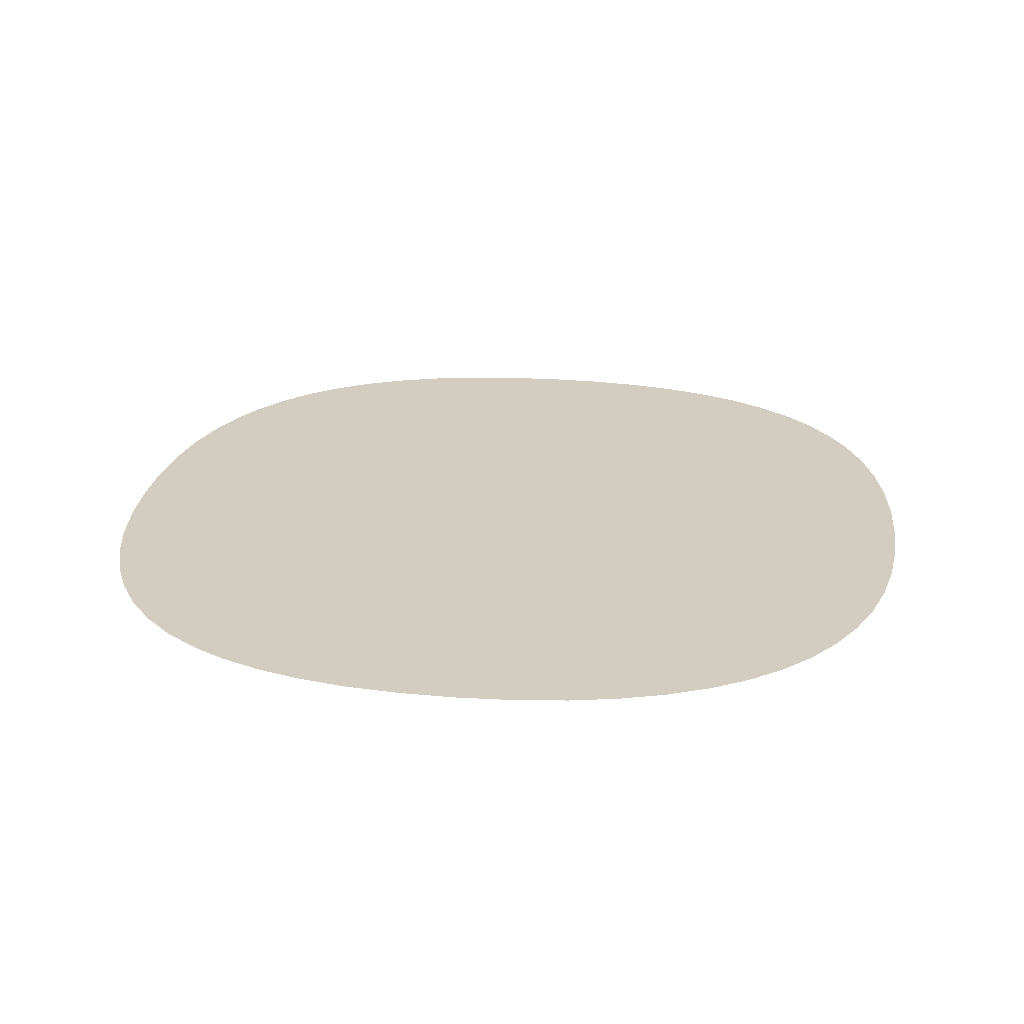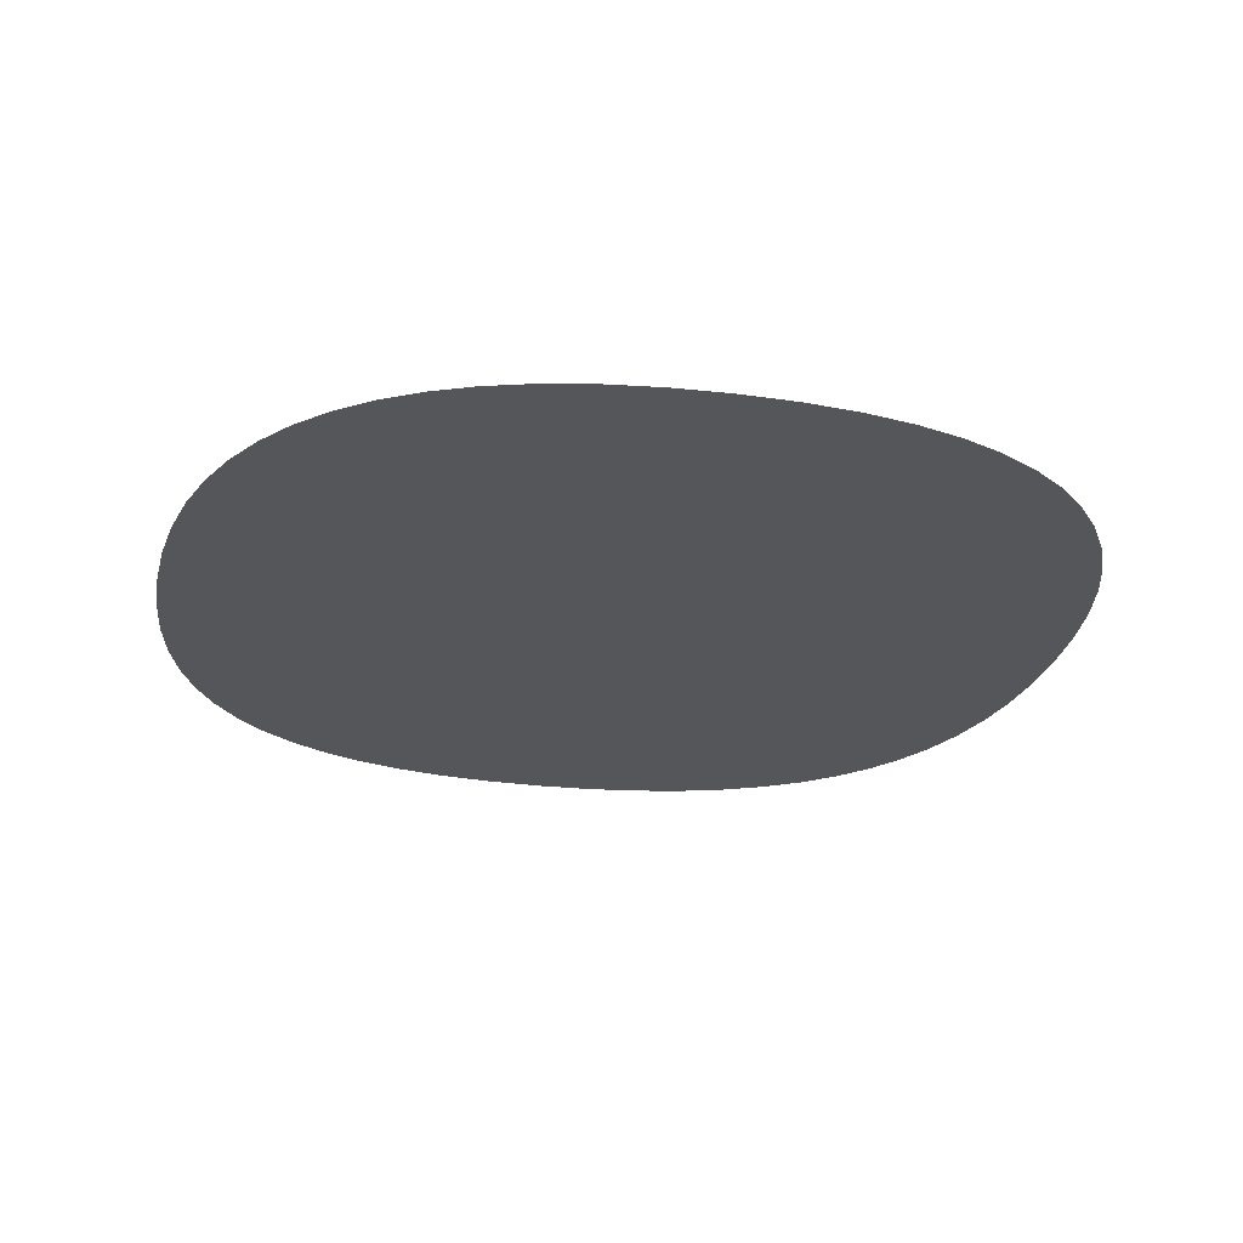
<metadata>
{"format":"obj","ext":"obj","renderer":"f3d","projection":"perspective","resolution":1024,"background":"white","views":[{"elev":24.4,"azim":7.2,"up":"+Z"},{"elev":-25.2,"azim":-12.0,"up":"+Z"}]}
</metadata>
<code>
v -1 0 0
v -0.9956 -0.1289 0
v -0.9822 -0.2489 0
v -0.96 -0.36 0
v -0.9289 -0.4622 0
v -0.8889 -0.5556 0
v -0.84 -0.64 0
v -0.7822 -0.7156 0
v -0.7156 -0.7822 0
v -0.64 -0.84 0
v -0.5556 -0.8889 0
v -0.4622 -0.9289 0
v -0.36 -0.96 0
v -0.2489 -0.9822 0
v -0.1289 -0.9956 0
v 0 -1 0
v 0.1289 -0.9956 0
v 0.2489 -0.9822 0
v 0.36 -0.96 0
v 0.4622 -0.9289 0
v 0.5556 -0.8889 0
v 0.64 -0.84 0
v 0.7156 -0.7822 0
v 0.7822 -0.7156 0
v 0.84 -0.64 0
v 0.8889 -0.5556 0
v 0.9289 -0.4622 0
v 0.96 -0.36 0
v 0.9822 -0.2489 0
v 0.9956 -0.1289 0
v 1 0 0
v 0.9956 0.1289 0
v 0.9822 0.2489 0
v 0.96 0.36 0
v 0.9289 0.4622 0
v 0.8889 0.5556 0
v 0.84 0.64 0
v 0.7822 0.7156 0
v 0.7156 0.7822 0
v 0.64 0.84 0
v 0.5556 0.8889 0
v 0.4622 0.9289 0
v 0.36 0.96 0
v 0.2489 0.9822 0
v 0.1289 0.9956 0
v 0 1 0
v -0.1289 0.9956 0
v -0.2489 0.9822 0
v -0.36 0.96 0
v -0.4622 0.9289 0
v -0.5556 0.8889 0
v -0.64 0.84 0
v -0.7156 0.7822 0
v -0.7822 0.7156 0
v -0.84 0.64 0
v -0.8889 0.5556 0
v -0.9289 0.4622 0
v -0.96 0.36 0
v -0.9822 0.2489 0
v -0.9956 0.1289 0
v -0.3047 -0.9134 0
v -0.2047 -0.9134 0
v -0.1047 -0.9134 0
v -0.004701 -0.9134 0
v 0.0953 -0.9134 0
v 0.1953 -0.9134 0
v 0.2953 -0.9134 0
v -0.5547 -0.8268 0
v -0.4547 -0.8268 0
v -0.3547 -0.8268 0
v -0.2547 -0.8268 0
v -0.1547 -0.8268 0
v -0.0547 -0.8268 0
v 0.0453 -0.8268 0
v 0.1453 -0.8268 0
v 0.2453 -0.8268 0
v 0.3453 -0.8268 0
v 0.4453 -0.8268 0
v 0.5453 -0.8268 0
v -0.6047 -0.7402 0
v -0.5047 -0.7402 0
v -0.4047 -0.7402 0
v -0.3047 -0.7402 0
v -0.2047 -0.7402 0
v -0.1047 -0.7402 0
v -0.004701 -0.7402 0
v 0.0953 -0.7402 0
v 0.1953 -0.7402 0
v 0.2953 -0.7402 0
v 0.3953 -0.7402 0
v 0.4953 -0.7402 0
v 0.5953 -0.7402 0
v -0.7547 -0.6536 0
v -0.6547 -0.6536 0
v -0.5547 -0.6536 0
v -0.4547 -0.6536 0
v -0.3547 -0.6536 0
v -0.2547 -0.6536 0
v -0.1547 -0.6536 0
v -0.0547 -0.6536 0
v 0.0453 -0.6536 0
v 0.1453 -0.6536 0
v 0.2453 -0.6536 0
v 0.3453 -0.6536 0
v 0.4453 -0.6536 0
v 0.5453 -0.6536 0
v 0.6453 -0.6536 0
v 0.7453 -0.6536 0
v -0.8047 -0.567 0
v -0.7047 -0.567 0
v -0.6047 -0.567 0
v -0.5047 -0.567 0
v -0.4047 -0.567 0
v -0.3047 -0.567 0
v -0.2047 -0.567 0
v -0.1047 -0.567 0
v -0.004701 -0.567 0
v 0.0953 -0.567 0
v 0.1953 -0.567 0
v 0.2953 -0.567 0
v 0.3953 -0.567 0
v 0.4953 -0.567 0
v 0.5953 -0.567 0
v 0.6953 -0.567 0
v 0.7953 -0.567 0
v -0.8547 -0.4804 0
v -0.7547 -0.4804 0
v -0.6547 -0.4804 0
v -0.5547 -0.4804 0
v -0.4547 -0.4804 0
v -0.3547 -0.4804 0
v -0.2547 -0.4804 0
v -0.1547 -0.4804 0
v -0.0547 -0.4804 0
v 0.0453 -0.4804 0
v 0.1453 -0.4804 0
v 0.2453 -0.4804 0
v 0.3453 -0.4804 0
v 0.4453 -0.4804 0
v 0.5453 -0.4804 0
v 0.6453 -0.4804 0
v 0.7453 -0.4804 0
v 0.8453 -0.4804 0
v -0.9047 -0.3938 0
v -0.8047 -0.3938 0
v -0.7047 -0.3938 0
v -0.6047 -0.3938 0
v -0.5047 -0.3938 0
v -0.4047 -0.3938 0
v -0.3047 -0.3938 0
v -0.2047 -0.3938 0
v -0.1047 -0.3938 0
v -0.004701 -0.3938 0
v 0.0953 -0.3938 0
v 0.1953 -0.3938 0
v 0.2953 -0.3938 0
v 0.3953 -0.3938 0
v 0.4953 -0.3938 0
v 0.5953 -0.3938 0
v 0.6953 -0.3938 0
v 0.7953 -0.3938 0
v 0.8953 -0.3938 0
v -0.9547 -0.3072 0
v -0.8547 -0.3072 0
v -0.7547 -0.3072 0
v -0.6547 -0.3072 0
v -0.5547 -0.3072 0
v -0.4547 -0.3072 0
v -0.3547 -0.3072 0
v -0.2547 -0.3072 0
v -0.1547 -0.3072 0
v -0.0547 -0.3072 0
v 0.0453 -0.3072 0
v 0.1453 -0.3072 0
v 0.2453 -0.3072 0
v 0.3453 -0.3072 0
v 0.4453 -0.3072 0
v 0.5453 -0.3072 0
v 0.6453 -0.3072 0
v 0.7453 -0.3072 0
v 0.8453 -0.3072 0
v 0.9453 -0.3072 0
v -0.9047 -0.2206 0
v -0.8047 -0.2206 0
v -0.7047 -0.2206 0
v -0.6047 -0.2206 0
v -0.5047 -0.2206 0
v -0.4047 -0.2206 0
v -0.3047 -0.2206 0
v -0.2047 -0.2206 0
v -0.1047 -0.2206 0
v -0.004701 -0.2206 0
v 0.0953 -0.2206 0
v 0.1953 -0.2206 0
v 0.2953 -0.2206 0
v 0.3953 -0.2206 0
v 0.4953 -0.2206 0
v 0.5953 -0.2206 0
v 0.6953 -0.2206 0
v 0.7953 -0.2206 0
v 0.8953 -0.2206 0
v -0.8547 -0.134 0
v -0.7547 -0.134 0
v -0.6547 -0.134 0
v -0.5547 -0.134 0
v -0.4547 -0.134 0
v -0.3547 -0.134 0
v -0.2547 -0.134 0
v -0.1547 -0.134 0
v -0.0547 -0.134 0
v 0.0453 -0.134 0
v 0.1453 -0.134 0
v 0.2453 -0.134 0
v 0.3453 -0.134 0
v 0.4453 -0.134 0
v 0.5453 -0.134 0
v 0.6453 -0.134 0
v 0.7453 -0.134 0
v 0.8453 -0.134 0
v 0.9453 -0.134 0
v -0.9047 -0.04737 0
v -0.8047 -0.04737 0
v -0.7047 -0.04737 0
v -0.6047 -0.04737 0
v -0.5047 -0.04737 0
v -0.4047 -0.04737 0
v -0.3047 -0.04737 0
v -0.2047 -0.04737 0
v -0.1047 -0.04737 0
v -0.004701 -0.04737 0
v 0.0953 -0.04737 0
v 0.1953 -0.04737 0
v 0.2953 -0.04737 0
v 0.3953 -0.04737 0
v 0.4953 -0.04737 0
v 0.5953 -0.04737 0
v 0.6953 -0.04737 0
v 0.7953 -0.04737 0
v 0.8953 -0.04737 0
v -0.8547 0.03923 0
v -0.7547 0.03923 0
v -0.6547 0.03923 0
v -0.5547 0.03923 0
v -0.4547 0.03923 0
v -0.3547 0.03923 0
v -0.2547 0.03923 0
v -0.1547 0.03923 0
v -0.0547 0.03923 0
v 0.0453 0.03923 0
v 0.1453 0.03923 0
v 0.2453 0.03923 0
v 0.3453 0.03923 0
v 0.4453 0.03923 0
v 0.5453 0.03923 0
v 0.6453 0.03923 0
v 0.7453 0.03923 0
v 0.8453 0.03923 0
v 0.9453 0.03923 0
v -0.9047 0.1258 0
v -0.8047 0.1258 0
v -0.7047 0.1258 0
v -0.6047 0.1258 0
v -0.5047 0.1258 0
v -0.4047 0.1258 0
v -0.3047 0.1258 0
v -0.2047 0.1258 0
v -0.1047 0.1258 0
v -0.004701 0.1258 0
v 0.0953 0.1258 0
v 0.1953 0.1258 0
v 0.2953 0.1258 0
v 0.3953 0.1258 0
v 0.4953 0.1258 0
v 0.5953 0.1258 0
v 0.6953 0.1258 0
v 0.7953 0.1258 0
v 0.8953 0.1258 0
v -0.8547 0.2124 0
v -0.7547 0.2124 0
v -0.6547 0.2124 0
v -0.5547 0.2124 0
v -0.4547 0.2124 0
v -0.3547 0.2124 0
v -0.2547 0.2124 0
v -0.1547 0.2124 0
v -0.0547 0.2124 0
v 0.0453 0.2124 0
v 0.1453 0.2124 0
v 0.2453 0.2124 0
v 0.3453 0.2124 0
v 0.4453 0.2124 0
v 0.5453 0.2124 0
v 0.6453 0.2124 0
v 0.7453 0.2124 0
v 0.8453 0.2124 0
v -0.9047 0.299 0
v -0.8047 0.299 0
v -0.7047 0.299 0
v -0.6047 0.299 0
v -0.5047 0.299 0
v -0.4047 0.299 0
v -0.3047 0.299 0
v -0.2047 0.299 0
v -0.1047 0.299 0
v -0.004701 0.299 0
v 0.0953 0.299 0
v 0.1953 0.299 0
v 0.2953 0.299 0
v 0.3953 0.299 0
v 0.4953 0.299 0
v 0.5953 0.299 0
v 0.6953 0.299 0
v 0.7953 0.299 0
v 0.8953 0.299 0
v -0.8547 0.3856 0
v -0.7547 0.3856 0
v -0.6547 0.3856 0
v -0.5547 0.3856 0
v -0.4547 0.3856 0
v -0.3547 0.3856 0
v -0.2547 0.3856 0
v -0.1547 0.3856 0
v -0.0547 0.3856 0
v 0.0453 0.3856 0
v 0.1453 0.3856 0
v 0.2453 0.3856 0
v 0.3453 0.3856 0
v 0.4453 0.3856 0
v 0.5453 0.3856 0
v 0.6453 0.3856 0
v 0.7453 0.3856 0
v 0.8453 0.3856 0
v -0.8047 0.4722 0
v -0.7047 0.4722 0
v -0.6047 0.4722 0
v -0.5047 0.4722 0
v -0.4047 0.4722 0
v -0.3047 0.4722 0
v -0.2047 0.4722 0
v -0.1047 0.4722 0
v -0.004701 0.4722 0
v 0.0953 0.4722 0
v 0.1953 0.4722 0
v 0.2953 0.4722 0
v 0.3953 0.4722 0
v 0.4953 0.4722 0
v 0.5953 0.4722 0
v 0.6953 0.4722 0
v 0.7953 0.4722 0
v -0.7547 0.5588 0
v -0.6547 0.5588 0
v -0.5547 0.5588 0
v -0.4547 0.5588 0
v -0.3547 0.5588 0
v -0.2547 0.5588 0
v -0.1547 0.5588 0
v -0.0547 0.5588 0
v 0.0453 0.5588 0
v 0.1453 0.5588 0
v 0.2453 0.5588 0
v 0.3453 0.5588 0
v 0.4453 0.5588 0
v 0.5453 0.5588 0
v 0.6453 0.5588 0
v 0.7453 0.5588 0
v -0.7047 0.6454 0
v -0.6047 0.6454 0
v -0.5047 0.6454 0
v -0.4047 0.6454 0
v -0.3047 0.6454 0
v -0.2047 0.6454 0
v -0.1047 0.6454 0
v -0.004701 0.6454 0
v 0.0953 0.6454 0
v 0.1953 0.6454 0
v 0.2953 0.6454 0
v 0.3953 0.6454 0
v 0.4953 0.6454 0
v 0.5953 0.6454 0
v 0.6953 0.6454 0
v -0.6547 0.7321 0
v -0.5547 0.7321 0
v -0.4547 0.7321 0
v -0.3547 0.7321 0
v -0.2547 0.7321 0
v -0.1547 0.7321 0
v -0.0547 0.7321 0
v 0.0453 0.7321 0
v 0.1453 0.7321 0
v 0.2453 0.7321 0
v 0.3453 0.7321 0
v 0.4453 0.7321 0
v 0.5453 0.7321 0
v 0.6453 0.7321 0
v -0.5047 0.8187 0
v -0.4047 0.8187 0
v -0.3047 0.8187 0
v -0.2047 0.8187 0
v -0.1047 0.8187 0
v -0.004701 0.8187 0
v 0.0953 0.8187 0
v 0.1953 0.8187 0
v 0.2953 0.8187 0
v 0.3953 0.8187 0
v 0.4953 0.8187 0
v -0.3547 0.9053 0
v -0.2547 0.9053 0
v -0.1547 0.9053 0
v -0.0547 0.9053 0
v 0.0453 0.9053 0
v 0.1453 0.9053 0
v 0.2453 0.9053 0
v 0.3453 0.9053 0
f 13 14 61
f 80 9 10
f 164 184 183
f 93 9 94
f 166 185 165
f 82 69 70
f 190 170 171
f 93 7 8
f 93 8 9
f 12 70 69
f 81 68 69
f 80 94 9
f 12 69 11
f 83 70 71
f 68 80 10
f 11 68 10
f 72 71 62
f 83 82 70
f 81 69 82
f 11 69 68
f 97 82 83
f 96 82 97
f 84 83 71
f 98 83 84
f 86 73 74
f 117 118 135
f 95 80 81
f 81 80 68
f 133 134 152
f 95 94 80
f 98 97 83
f 175 156 176
f 13 70 12
f 85 72 73
f 139 122 140
f 13 61 70
f 61 71 70
f 63 72 62
f 62 71 61
f 96 95 81
f 96 81 82
f 17 66 65
f 14 62 61
f 75 74 65
f 72 84 71
f 15 62 14
f 16 65 64
f 77 19 20
f 87 102 101
f 73 64 74
f 86 74 87
f 15 63 62
f 16 64 63
f 119 137 136
f 99 98 84
f 76 77 89
f 86 87 101
f 176 156 157
f 85 99 84
f 103 89 104
f 159 179 178
f 120 104 121
f 85 73 86
f 75 87 74
f 87 88 102
f 74 64 65
f 75 65 66
f 73 72 63
f 73 63 64
f 76 66 67
f 75 88 87
f 86 101 100
f 85 86 100
f 85 100 99
f 85 84 72
f 16 17 65
f 18 19 67
f 15 16 63
f 78 20 21
f 91 78 79
f 18 67 66
f 77 67 19
f 76 67 77
f 18 66 17
f 78 21 79
f 76 89 88
f 76 88 75
f 76 75 66
f 22 79 21
f 92 106 91
f 91 106 105
f 90 89 77
f 90 77 78
f 78 77 20
f 104 89 90
f 104 90 105
f 91 105 90
f 123 107 124
f 142 141 124
f 158 177 157
f 103 102 88
f 103 88 89
f 107 106 92
f 124 107 108
f 91 90 78
f 92 91 79
f 23 107 92
f 22 92 79
f 108 107 23
f 125 108 25
f 22 23 92
f 24 108 23
f 25 108 24
f 121 105 122
f 160 161 180
f 125 26 143
f 116 134 133
f 118 136 135
f 30 220 29
f 199 180 200
f 143 26 27
f 162 143 27
f 199 179 180
f 115 116 133
f 181 200 180
f 181 180 161
f 142 161 160
f 162 27 28
f 182 28 29
f 201 182 29
f 162 28 182
f 181 162 182
f 160 180 179
f 161 143 162
f 140 122 123
f 142 160 141
f 181 201 200
f 268 248 249
f 251 232 233
f 202 222 221
f 125 124 108
f 125 25 26
f 253 252 234
f 173 154 174
f 123 124 141
f 142 124 125
f 142 125 143
f 142 143 161
f 181 161 162
f 181 182 201
f 122 106 123
f 123 106 107
f 216 236 235
f 113 112 96
f 198 179 199
f 138 157 156
f 178 197 177
f 213 212 194
f 255 274 254
f 251 233 252
f 122 105 106
f 140 123 141
f 138 156 137
f 121 104 105
f 138 137 120
f 120 103 104
f 159 141 160
f 158 178 177
f 139 157 138
f 155 156 175
f 159 178 158
f 177 176 157
f 136 155 154
f 119 118 102
f 138 120 121
f 139 138 121
f 139 121 122
f 158 139 140
f 176 196 195
f 175 176 195
f 177 197 196
f 177 196 176
f 178 179 198
f 178 198 197
f 158 157 139
f 159 158 140
f 159 140 141
f 159 160 179
f 173 193 192
f 135 154 153
f 170 150 151
f 171 152 172
f 173 172 153
f 171 172 191
f 155 137 156
f 174 175 194
f 174 155 175
f 135 136 154
f 117 116 100
f 134 153 152
f 132 115 133
f 132 114 115
f 119 136 118
f 136 137 155
f 135 153 134
f 117 134 116
f 246 245 227
f 130 112 113
f 169 150 170
f 111 112 129
f 194 175 195
f 231 250 249
f 229 248 247
f 173 174 193
f 172 152 153
f 172 192 191
f 130 113 131
f 151 152 171
f 174 154 155
f 174 194 193
f 173 192 172
f 173 153 154
f 118 101 102
f 119 102 103
f 119 103 120
f 119 120 137
f 116 99 100
f 117 100 101
f 117 101 118
f 117 135 134
f 132 151 150
f 151 133 152
f 167 168 187
f 128 111 129
f 209 191 210
f 205 225 224
f 114 98 115
f 170 151 171
f 169 149 150
f 130 131 149
f 115 98 99
f 115 99 116
f 131 150 149
f 114 97 98
f 190 171 191
f 169 170 189
f 112 95 96
f 113 96 97
f 113 97 114
f 131 113 114
f 168 188 187
f 168 149 169
f 203 184 185
f 164 183 163
f 188 169 189
f 208 228 227
f 168 148 149
f 168 169 188
f 146 166 165
f 167 148 168
f 210 191 192
f 190 189 170
f 132 133 151
f 131 132 150
f 111 95 112
f 147 148 167
f 131 114 132
f 130 149 148
f 130 148 129
f 130 129 112
f 3 163 183
f 202 2 183
f 5 144 4
f 145 127 146
f 186 166 167
f 165 184 164
f 224 242 223
f 204 185 186
f 145 126 127
f 110 127 109
f 5 126 144
f 110 109 93
f 109 127 126
f 110 94 111
f 111 94 95
f 147 167 166
f 109 126 6
f 165 185 184
f 145 144 126
f 147 146 128
f 186 167 187
f 110 128 127
f 147 128 129
f 145 165 164
f 146 127 128
f 147 129 148
f 147 166 146
f 109 6 7
f 109 7 93
f 110 93 94
f 110 111 128
f 144 164 163
f 4 144 163
f 145 146 165
f 145 164 144
f 207 227 226
f 186 185 166
f 3 4 163
f 5 6 126
f 2 3 183
f 240 221 222
f 202 221 2
f 203 223 222
f 241 222 223
f 204 224 223
f 241 223 242
f 261 241 242
f 240 1 221
f 1 2 221
f 241 240 222
f 260 240 241
f 243 224 225
f 261 242 262
f 205 187 206
f 207 206 188
f 287 306 305
f 259 1 240
f 60 1 259
f 202 183 184
f 203 202 184
f 324 325 342
f 288 306 287
f 283 265 284
f 323 304 305
f 260 259 240
f 260 241 261
f 203 204 223
f 205 186 187
f 203 222 202
f 203 185 204
f 246 266 265
f 309 327 308
f 211 193 212
f 212 193 194
f 247 266 246
f 343 344 360
f 326 308 327
f 244 264 263
f 244 263 243
f 207 226 206
f 207 208 227
f 246 227 228
f 243 262 242
f 244 243 225
f 205 206 225
f 244 226 245
f 206 187 188
f 206 226 225
f 205 224 204
f 205 204 186
f 208 189 190
f 209 190 191
f 207 188 189
f 207 189 208
f 245 265 264
f 245 226 227
f 247 248 267
f 246 265 245
f 243 263 262
f 243 242 224
f 244 225 226
f 244 245 264
f 213 232 212
f 231 232 250
f 269 250 270
f 307 308 326
f 209 210 229
f 211 210 192
f 211 192 193
f 269 249 250
f 247 267 266
f 230 210 211
f 247 246 228
f 229 247 228
f 215 235 234
f 239 258 257
f 230 249 248
f 231 249 230
f 229 230 248
f 231 230 211
f 209 229 228
f 229 210 230
f 214 196 215
f 215 197 216
f 231 211 212
f 231 212 232
f 290 272 291
f 268 267 248
f 209 228 208
f 209 208 190
f 254 274 273
f 292 291 273
f 294 295 313
f 269 268 249
f 217 216 198
f 218 217 199
f 213 233 232
f 214 233 213
f 253 273 272
f 237 218 238
f 253 235 254
f 215 216 235
f 309 328 327
f 311 312 330
f 251 252 271
f 251 271 270
f 237 256 255
f 293 274 275
f 292 293 311
f 253 254 273
f 252 233 234
f 252 272 271
f 251 270 250
f 251 250 232
f 254 235 236
f 255 254 236
f 253 272 252
f 253 234 235
f 213 194 195
f 214 215 234
f 216 197 198
f 217 198 199
f 214 234 233
f 215 196 197
f 214 213 195
f 214 195 196
f 219 200 201
f 237 236 217
f 220 201 29
f 220 219 201
f 239 257 238
f 217 236 216
f 218 199 200
f 218 200 219
f 238 218 219
f 239 30 31
f 275 255 256
f 294 275 276
f 275 274 255
f 239 31 258
f 257 277 276
f 295 33 314
f 33 277 32
f 276 275 256
f 257 258 277
f 32 258 31
f 257 276 256
f 238 257 256
f 294 312 293
f 32 277 258
f 237 238 256
f 239 238 219
f 239 219 220
f 239 220 30
f 237 255 236
f 237 217 218
f 285 286 304
f 310 328 309
f 314 33 34
f 36 349 35
f 348 365 364
f 361 360 344
f 403 412 402
f 338 320 321
f 332 35 349
f 412 411 402
f 295 277 33
f 332 34 35
f 330 312 331
f 348 349 365
f 294 313 312
f 330 331 348
f 332 313 314
f 332 331 313
f 295 276 277
f 295 314 313
f 331 349 348
f 331 312 313
f 332 314 34
f 332 349 331
f 347 364 363
f 310 291 292
f 294 293 275
f 294 276 295
f 396 395 383
f 36 365 349
f 288 289 307
f 307 289 308
f 347 348 364
f 346 347 363
f 345 344 327
f 287 286 268
f 345 327 328
f 339 340 356
f 290 291 309
f 290 309 308
f 291 272 273
f 310 292 311
f 311 293 312
f 329 330 347
f 292 273 274
f 292 274 293
f 329 347 346
f 310 309 291
f 289 270 271
f 290 289 271
f 290 308 289
f 290 271 272
f 379 378 363
f 282 264 283
f 346 363 362
f 385 397 384
f 329 346 328
f 347 330 348
f 302 303 321
f 344 326 327
f 357 341 358
f 356 340 357
f 345 361 344
f 47 409 46
f 345 346 362
f 329 328 310
f 345 328 346
f 345 362 361
f 329 310 311
f 329 311 330
f 358 341 342
f 281 263 282
f 357 340 341
f 335 318 336
f 343 342 325
f 359 358 342
f 288 270 289
f 343 325 326
f 323 341 340
f 287 305 286
f 322 304 323
f 285 267 286
f 369 383 368
f 387 400 399
f 325 306 307
f 324 306 325
f 324 323 305
f 322 323 340
f 301 300 282
f 284 266 285
f 325 307 326
f 324 342 341
f 324 341 323
f 324 305 306
f 390 389 375
f 280 262 281
f 343 326 344
f 359 343 360
f 359 342 343
f 392 405 404
f 353 336 337
f 337 319 320
f 286 267 268
f 286 305 304
f 287 268 269
f 288 287 269
f 288 269 270
f 288 307 306
f 285 266 267
f 303 304 322
f 298 280 299
f 299 318 317
f 302 284 303
f 302 283 284
f 339 321 322
f 339 338 321
f 284 265 266
f 303 284 285
f 368 383 382
f 337 320 338
f 354 338 355
f 336 319 337
f 352 336 353
f 298 299 317
f 339 322 340
f 355 339 356
f 301 319 300
f 283 264 265
f 300 281 282
f 282 263 264
f 318 300 319
f 281 262 263
f 301 282 283
f 318 319 336
f 371 355 356
f 382 52 381
f 333 57 315
f 334 317 335
f 303 285 304
f 303 322 321
f 302 321 320
f 301 302 320
f 301 283 302
f 301 320 319
f 355 338 339
f 386 385 371
f 299 300 318
f 335 336 352
f 354 353 337
f 354 337 338
f 351 335 352
f 333 56 57
f 279 261 280
f 334 351 350
f 54 381 53
f 368 367 352
f 53 381 52
f 278 296 59
f 297 278 279
f 59 60 259
f 317 318 335
f 334 316 317
f 280 261 262
f 299 280 281
f 296 315 58
f 279 260 261
f 333 315 316
f 297 315 296
f 315 57 58
f 296 58 59
f 278 59 259
f 297 296 278
f 299 281 300
f 298 317 316
f 334 333 316
f 333 350 56
f 334 335 351
f 334 350 333
f 278 259 260
f 278 260 279
f 298 297 279
f 297 316 315
f 298 316 297
f 298 279 280
f 382 381 367
f 366 351 367
f 366 367 381
f 367 351 352
f 368 352 353
f 55 366 54
f 366 350 351
f 54 366 381
f 55 350 366
f 55 56 350
f 369 368 353
f 370 369 354
f 372 356 357
f 395 382 383
f 390 376 391
f 397 398 407
f 373 387 372
f 374 389 388
f 368 382 367
f 369 353 354
f 370 354 355
f 369 384 383
f 370 355 371
f 370 384 369
f 397 407 406
f 388 400 387
f 49 406 407
f 50 406 49
f 408 409 47
f 49 407 48
f 396 397 406
f 385 384 370
f 385 370 371
f 385 398 397
f 395 52 382
f 396 383 384
f 396 384 397
f 50 396 406
f 408 47 48
f 50 395 396
f 51 395 50
f 51 52 395
f 403 413 412
f 44 411 412
f 44 413 43
f 386 399 398
f 410 411 45
f 389 402 401
f 391 376 377
f 386 398 385
f 372 387 386
f 388 401 400
f 375 374 359
f 410 46 409
f 387 399 386
f 372 386 371
f 373 372 357
f 373 374 388
f 388 389 401
f 408 407 398
f 374 358 359
f 375 359 360
f 376 360 361
f 375 389 374
f 372 371 356
f 373 357 358
f 373 358 374
f 373 388 387
f 409 399 400
f 410 401 411
f 410 45 46
f 411 401 402
f 408 48 407
f 408 398 399
f 408 399 409
f 410 409 400
f 410 400 401
f 37 365 36
f 380 38 39
f 404 413 403
f 43 413 42
f 41 42 405
f 40 405 393
f 390 391 403
f 377 376 361
f 392 391 377
f 42 404 405
f 378 362 363
f 379 363 364
f 380 394 379
f 393 378 379
f 42 413 404
f 394 39 40
f 376 375 360
f 377 361 362
f 377 362 378
f 392 377 378
f 44 412 413
f 391 404 403
f 390 403 402
f 393 392 378
f 392 404 391
f 393 405 392
f 380 39 394
f 390 402 389
f 390 375 376
f 44 45 411
f 380 37 38
f 394 40 393
f 40 41 405
f 394 393 379
f 380 379 364
f 380 364 365
f 380 365 37

</code>
